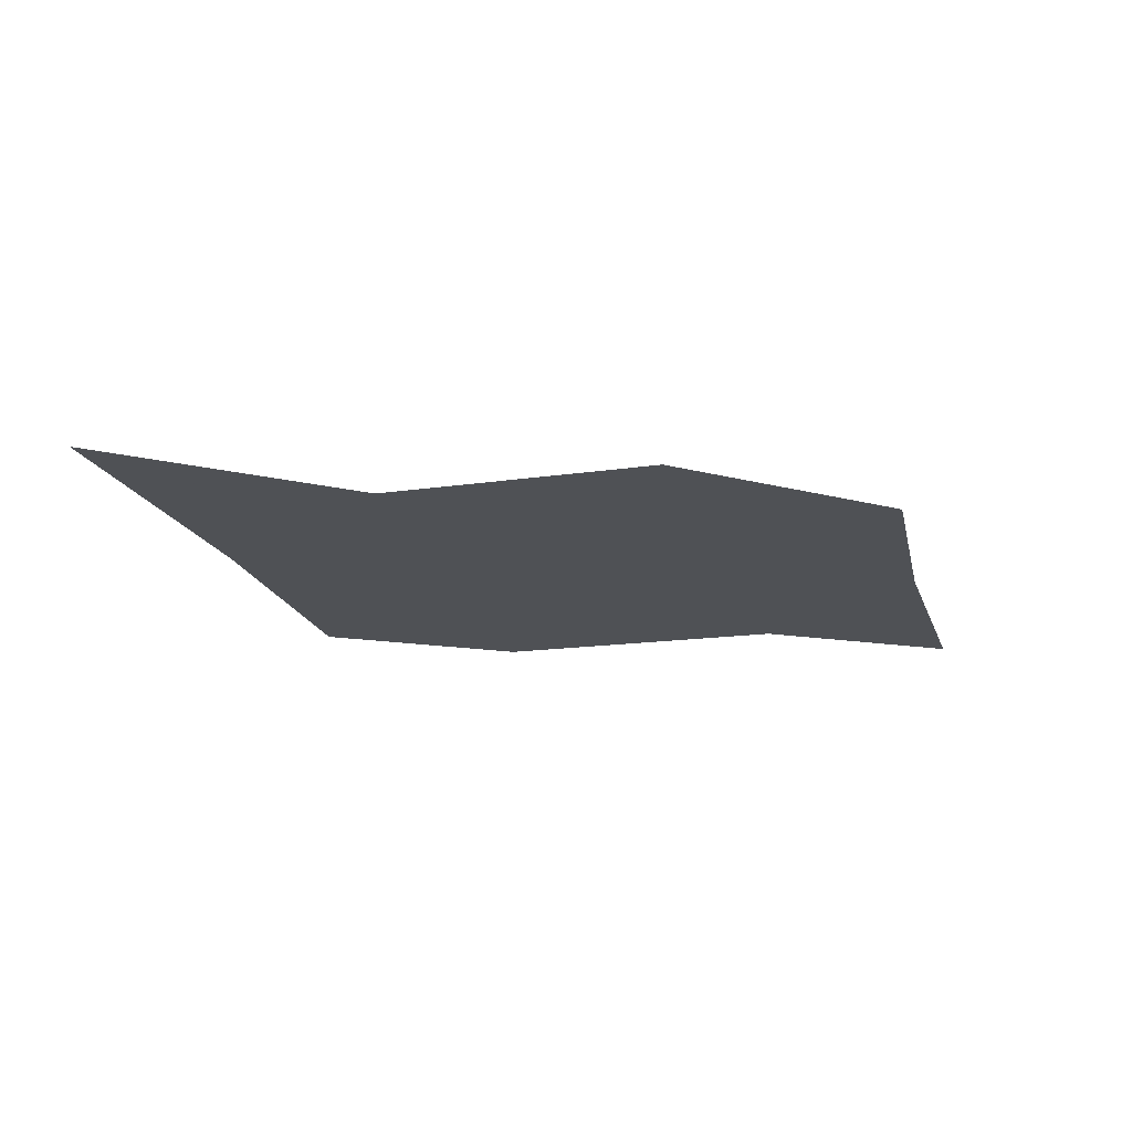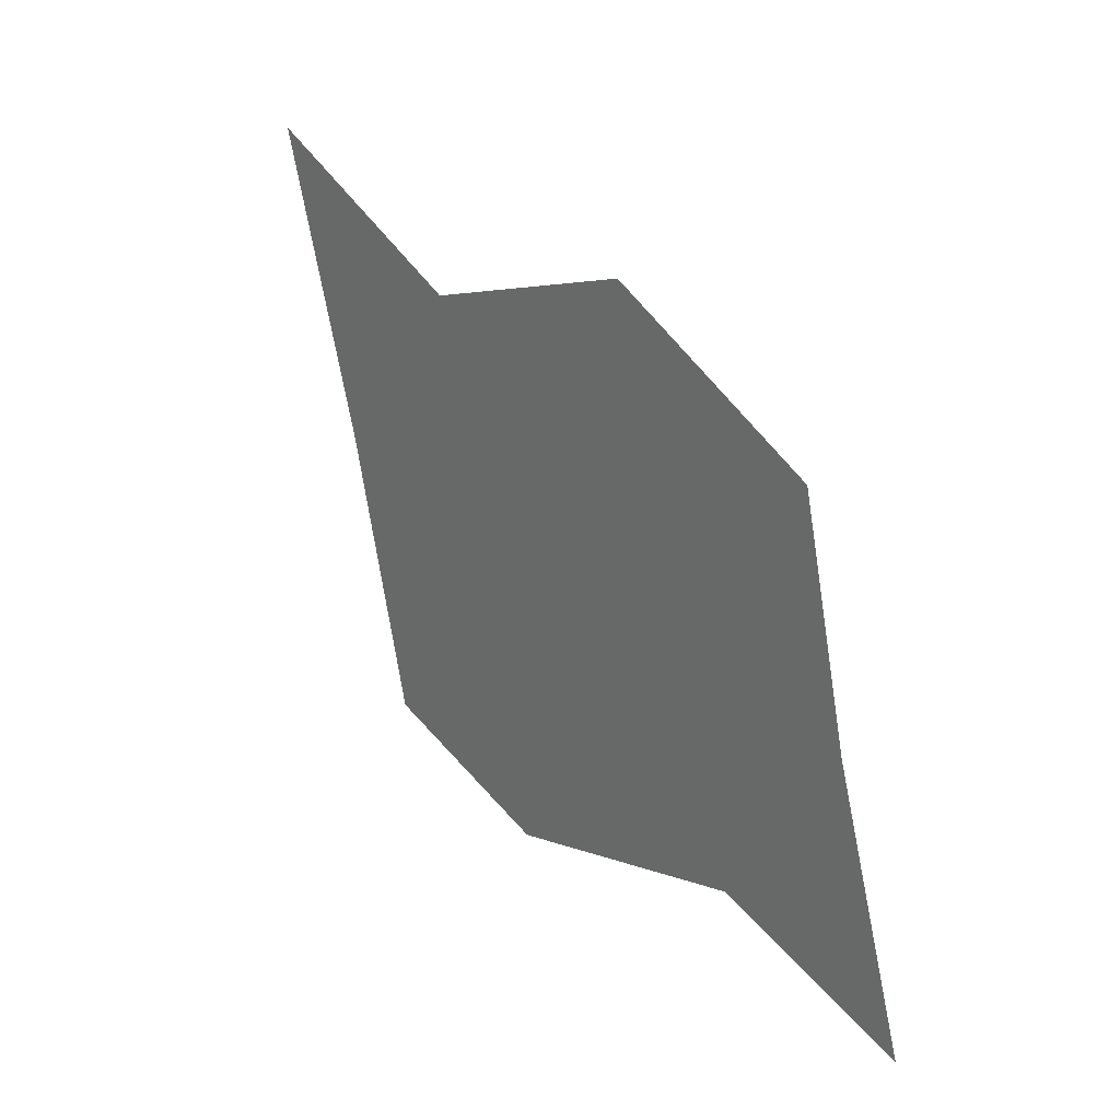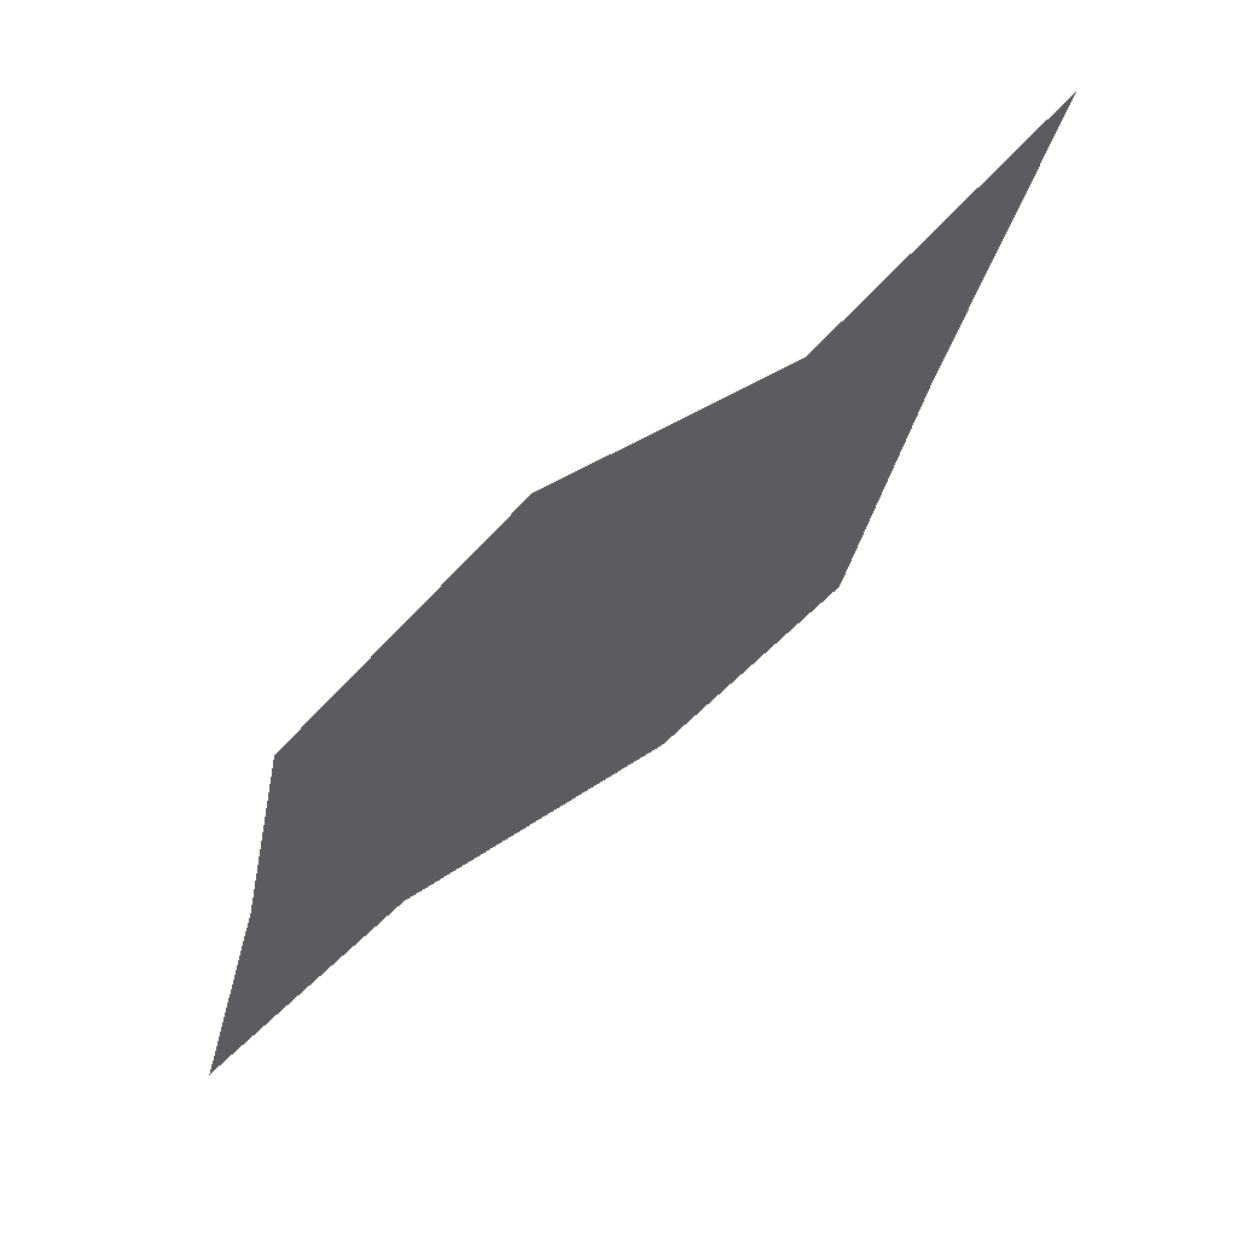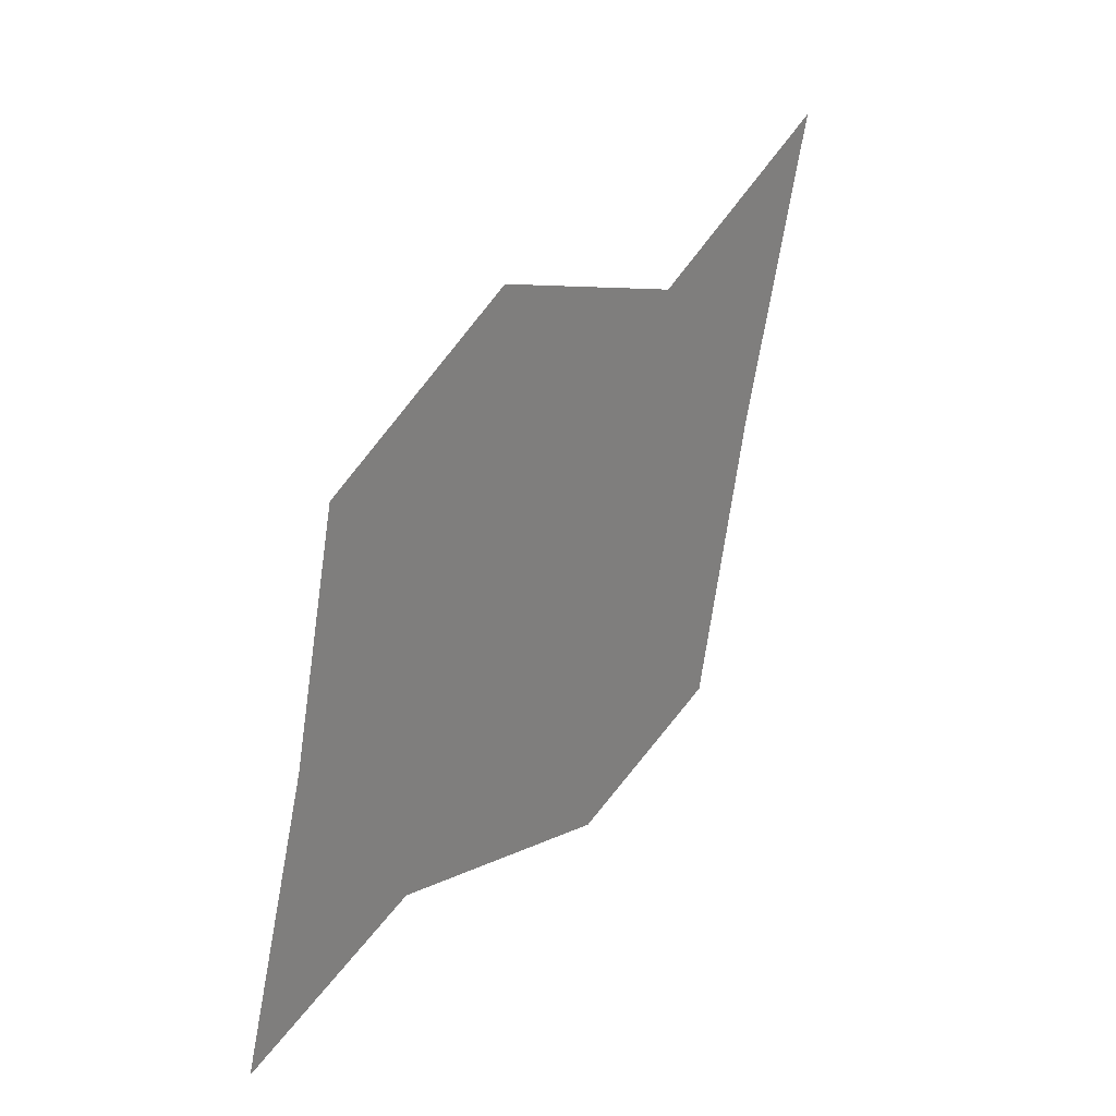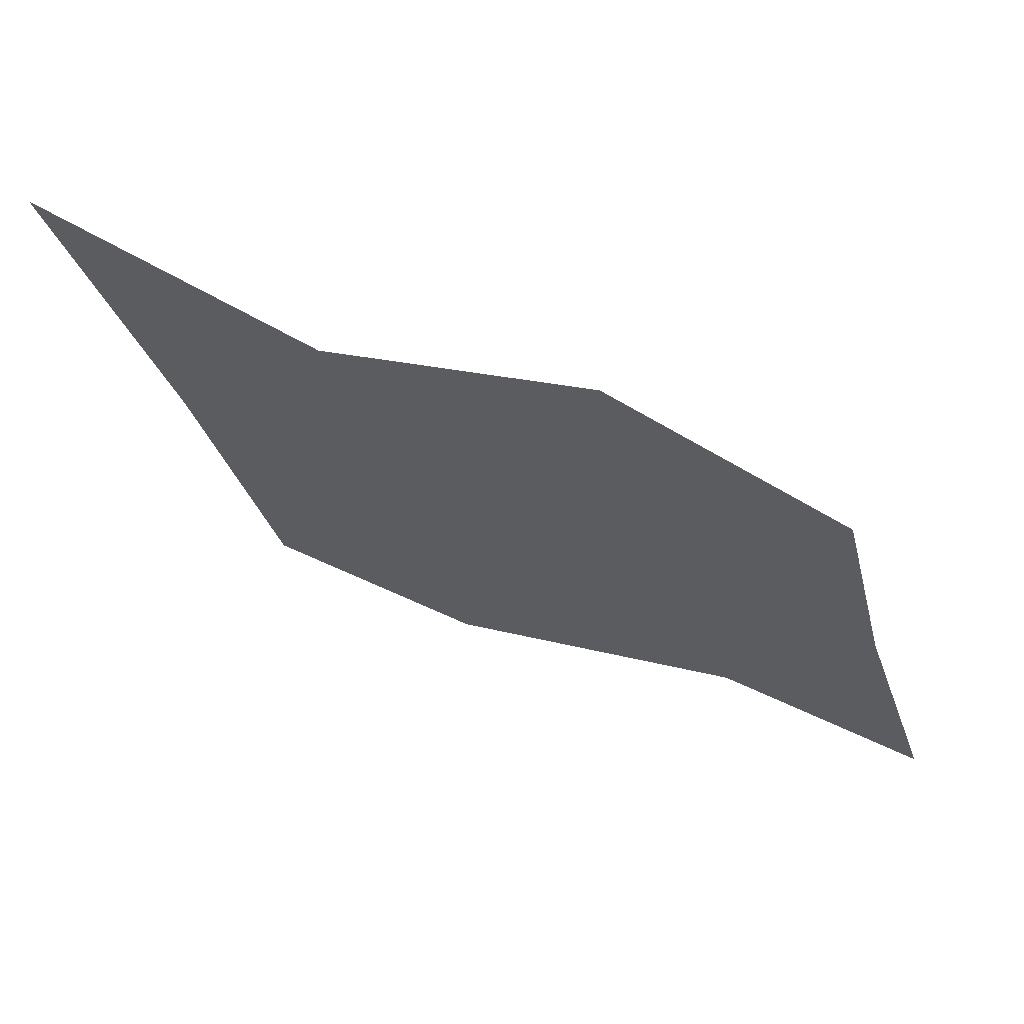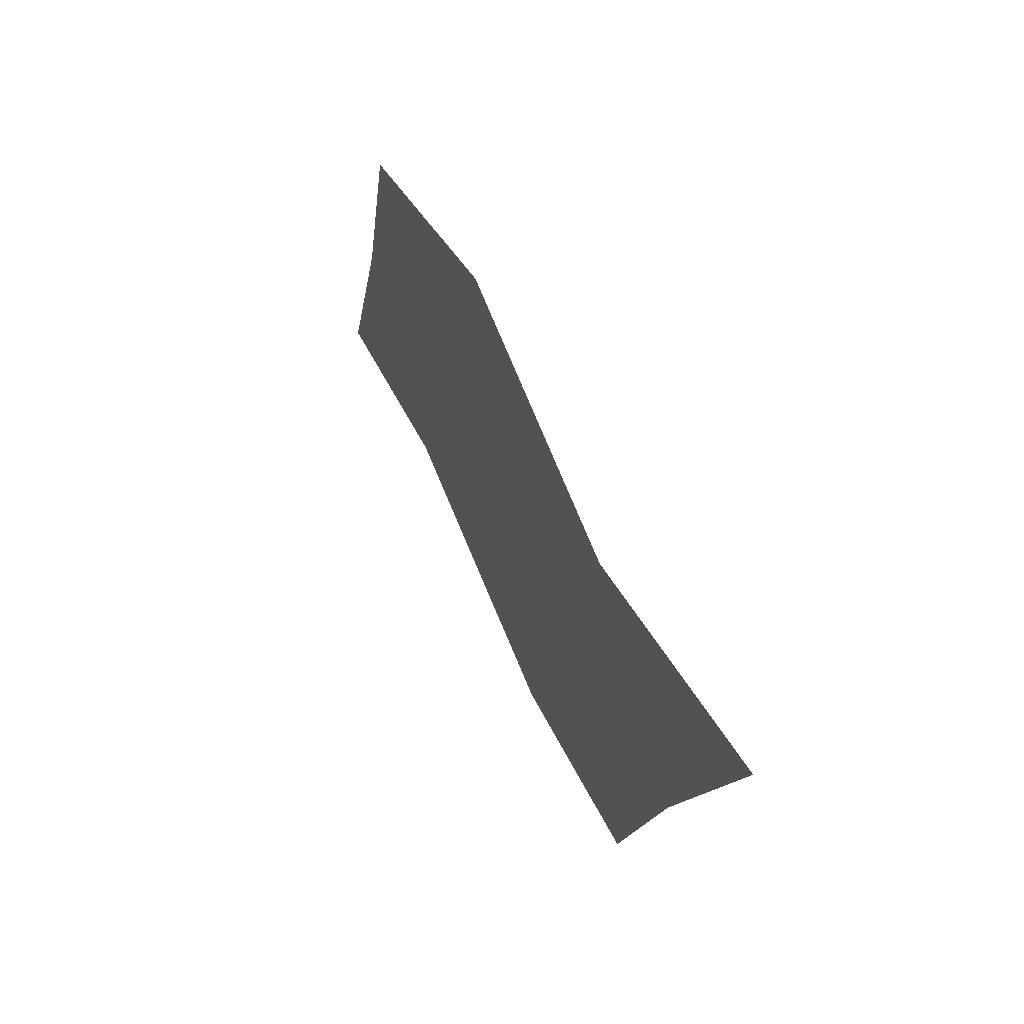
<metadata>
{"format":"obj","ext":"obj","renderer":"f3d","projection":"perspective","resolution":1024,"background":"white","views":[{"elev":-19.5,"azim":-1.7,"up":"+Y"},{"elev":23.3,"azim":53.7,"up":"+Z"},{"elev":61.6,"azim":140.2,"up":"+Z"},{"elev":25.1,"azim":123.0,"up":"+Z"},{"elev":62.8,"azim":19.5,"up":"+Z"},{"elev":59.2,"azim":-113.8,"up":"+Z"}]}
</metadata>
<code>
v 0.03906 -0.125 0.01562
v 0.09375 -0.125 0
v 0.07812 -0.125 0.03906
v 0.02344 -0.125 0.0625
v -0.05469 -0.125 0.03906
v -0.03906 -0.125 -0.007812
v 0.04688 -0.125 0
v 0.1094 -0.125 -0.01562
v 0.09375 -0.125 0.04688
v 0.02344 -0.125 0.07812
v -0.05469 -0.125 0.05469
v -0.1328 -0.125 0.08594
v -0.1094 -0.125 0.0625
v -0.09375 -0.125 0.01562
v -0.03125 -0.125 -0.02344
v 0.04688 -0.125 -0.01562
v 0.1016 -0.125 -0.03906
v 0.1094 -0.125 -0.07031
v 0.1328 -0.125 -0.08594
v 0.0625 -0.125 -0.05469
v 0.07031 -0.125 -0.07031
v -0.01562 -0.125 -0.07812
v -0.01562 -0.125 -0.09375
v -0.07031 -0.125 -0.0625
v -0.07812 -0.125 -0.07812
v -0.08594 -0.125 -0.01562
v -0.1016 -0.125 0
v -0.03125 -0.125 -0.03906
f 1 2 3
f 1 3 4
f 1 4 5
f 1 5 6
f 5 13 14
f 5 14 6
f 20 18 17
f 20 17 16
f 20 16 28
f 20 28 22
f 22 28 24
f 24 28 26
f 1 6 7
f 1 7 8
f 1 8 2
f 2 8 9
f 2 9 3
f 3 9 10
f 3 10 4
f 4 10 11
f 4 11 5
f 5 11 12
f 5 12 13
f 6 14 15
f 6 15 7
f 7 15 16
f 7 16 17
f 7 17 8
f 8 17 18
f 8 18 19
f 19 18 20
f 19 20 21
f 21 20 22
f 21 22 23
f 23 22 24
f 23 24 25
f 25 24 26
f 25 26 27
f 27 26 28
f 27 28 15
f 27 15 14
f 27 14 13
f 27 13 12
f 15 28 16

</code>
